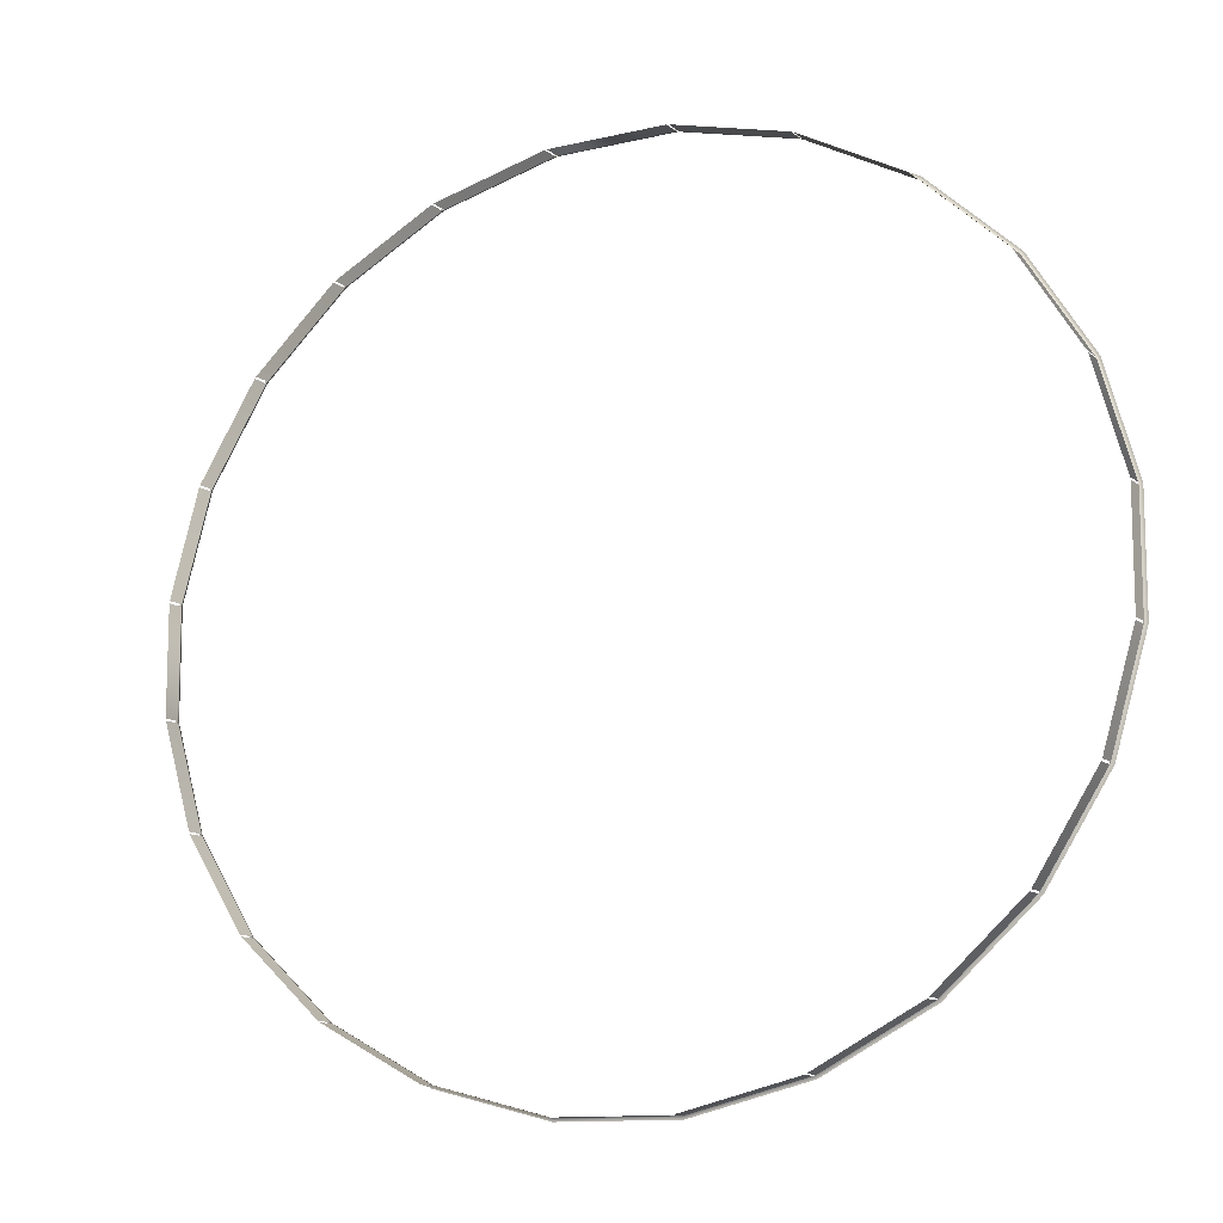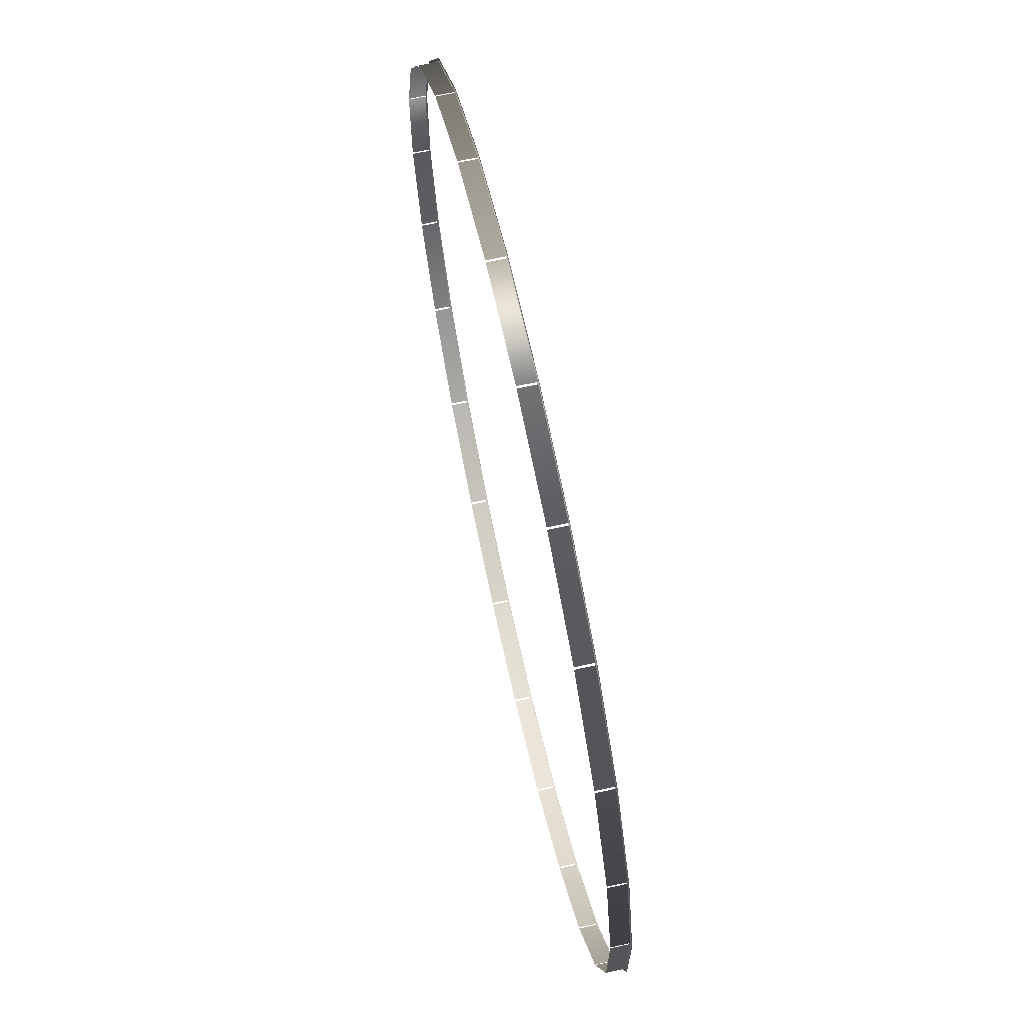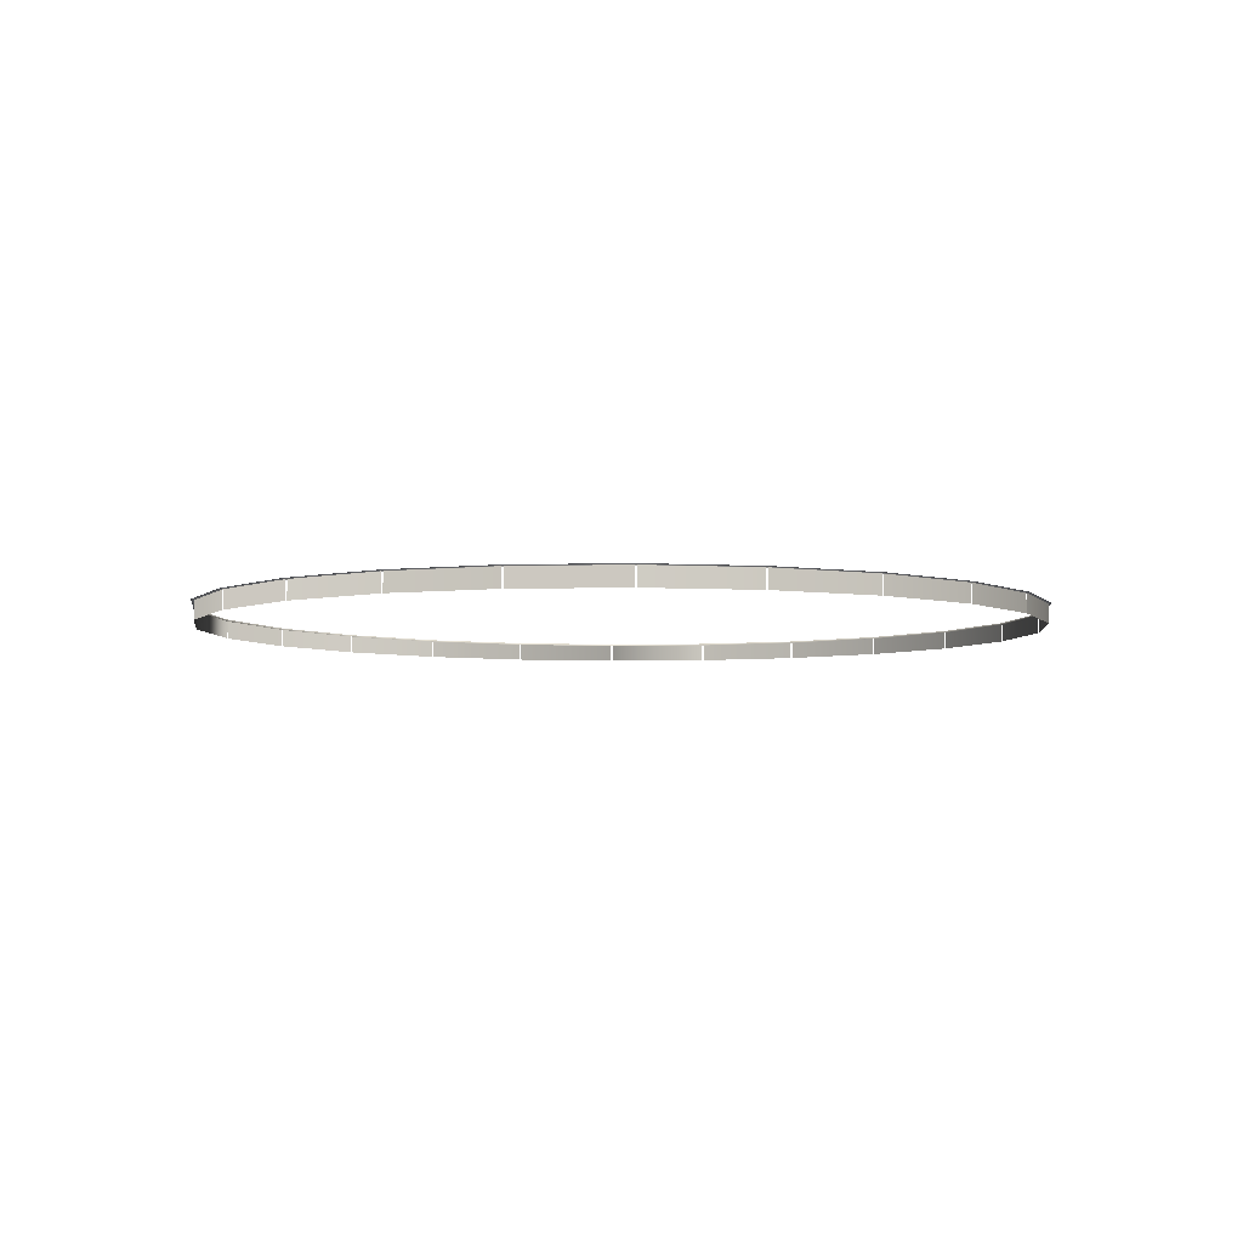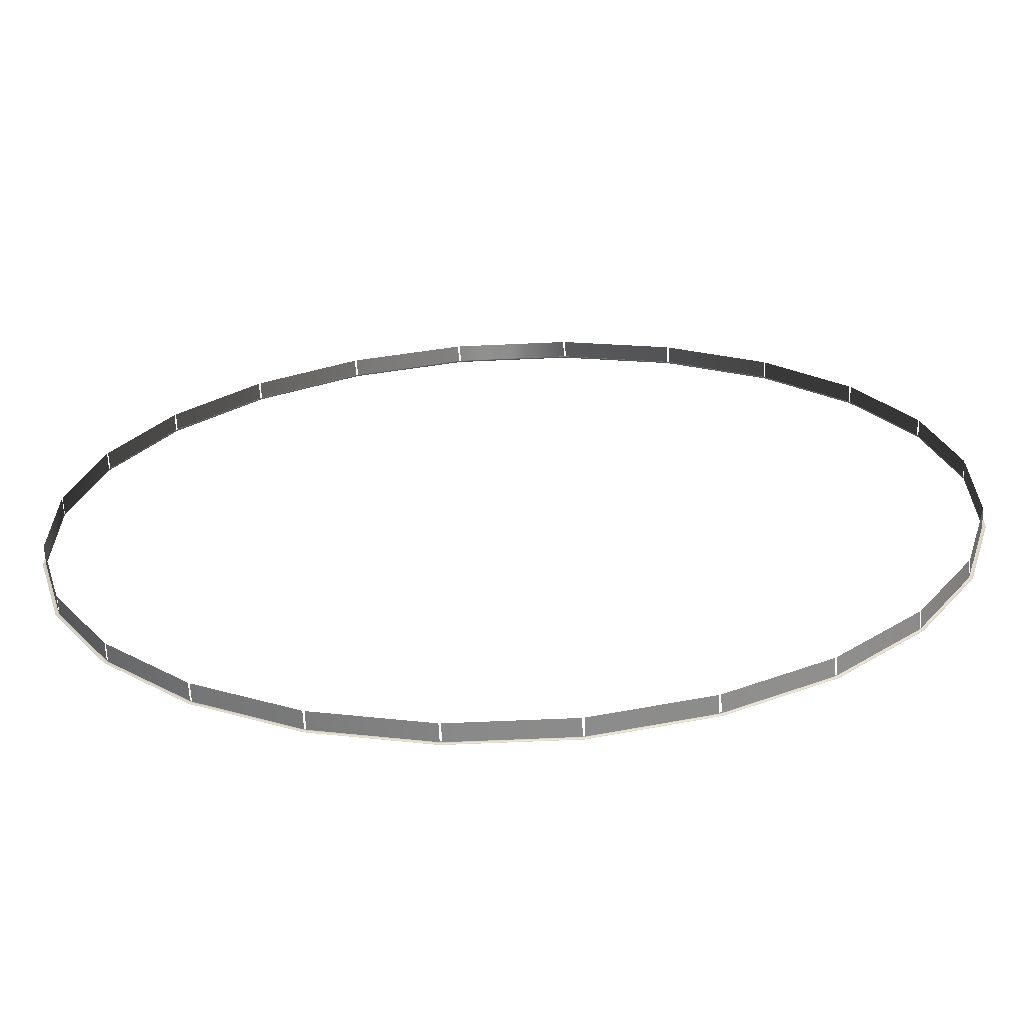
<metadata>
{"format":"obj","ext":"obj","renderer":"f3d","projection":"perspective","resolution":1024,"background":"white","views":[{"elev":-11.8,"azim":29.6,"up":"+Z"},{"elev":67.4,"azim":77.6,"up":"+Z"},{"elev":-4.6,"azim":95.3,"up":"+Y"},{"elev":-63.7,"azim":2.6,"up":"+Z"}]}
</metadata>
<code>
g arena_team_flags
v 42.18 -2.343 92.33
v 42.18 2.095 92.33
v 14.7 2.095 99.16
v 14.7 -2.343 99.16
v 67.22 -2.343 79.22
v 67.22 2.095 79.22
v 42.67 2.095 92.15
v 42.67 -2.343 92.15
v 87.63 -2.343 60.78
v 87.63 2.095 60.78
v 67.65 2.095 78.93
v 67.65 -2.343 78.93
v 102 -2.343 38.27
v 102 2.095 38.27
v 87.97 2.095 60.38
v 87.97 -2.343 60.38
v 109.4 -2.343 13.21
v 109.4 2.095 13.21
v 102.2 2.095 37.8
v 102.2 -2.343 37.8
v 109.4 -2.343 -12.69
v 109.4 2.095 -12.69
v 109.4 2.095 12.69
v 109.4 -2.343 12.69
v 14.7 -2.343 -99.16
v 14.7 2.095 -99.16
v 42.18 2.095 -92.33
v 42.18 -2.343 -92.33
v 42.67 -2.343 -92.15
v 42.67 2.095 -92.15
v 67.22 2.095 -79.22
v 67.22 -2.343 -79.22
v 67.65 -2.343 -78.93
v 67.65 2.095 -78.93
v 87.63 2.095 -60.78
v 87.63 -2.343 -60.78
v 87.97 -2.343 -60.38
v 87.97 2.095 -60.38
v 102 2.095 -38.27
v 102 -2.343 -38.27
v 102.2 -2.343 -37.8
v 102.2 2.095 -37.8
v 109.4 2.095 -13.21
v 109.4 -2.343 -13.21
v 14.18 -2.343 99.22
v 14.18 2.095 99.22
v -14.18 2.095 99.22
v -14.18 -2.343 99.22
v -14.7 -2.343 99.16
v -14.7 2.095 99.16
v -42.18 2.095 92.33
v -42.18 -2.343 92.33
v -42.67 -2.343 92.15
v -42.67 2.095 92.15
v -67.22 2.095 79.22
v -67.22 -2.343 79.22
v -67.65 -2.343 78.93
v -67.65 2.095 78.93
v -87.63 2.095 60.78
v -87.63 -2.343 60.78
v -87.97 -2.343 60.38
v -87.97 2.095 60.38
v -102 2.095 38.27
v -102 -2.343 38.27
v -102.2 -2.343 37.8
v -102.2 2.095 37.8
v -109.4 2.095 13.21
v -109.4 -2.343 13.21
v 14.18 2.095 -99.22
v 14.18 -2.343 -99.22
v -14.18 -2.343 -99.22
v -14.18 2.095 -99.22
v -42.18 -2.343 -92.33
v -42.18 2.095 -92.33
v -14.7 2.095 -99.16
v -14.7 -2.343 -99.16
v -67.22 -2.343 -79.22
v -67.22 2.095 -79.22
v -42.67 2.095 -92.15
v -42.67 -2.343 -92.15
v -87.63 -2.343 -60.78
v -87.63 2.095 -60.78
v -67.65 2.095 -78.93
v -67.65 -2.343 -78.93
v -102 -2.343 -38.27
v -102 2.095 -38.27
v -87.97 2.095 -60.38
v -87.97 -2.343 -60.38
v -109.4 -2.343 -13.21
v -109.4 2.095 -13.21
v -102.2 2.095 -37.8
v -102.2 -2.343 -37.8
v -109.4 -2.343 12.69
v -109.4 2.095 12.69
v -109.4 2.095 -12.69
v -109.4 -2.343 -12.69
v 42.42 1.879 92.24
v 14.44 2.286 99.19
v 14.44 1.879 99.19
v 42.42 2.286 92.24
v 42.75 2.29 92.95
v 14.55 2.29 99.96
v 67.44 1.879 79.08
v 42.42 2.286 92.24
v 42.42 1.879 92.24
v 67.44 2.286 79.08
v 67.96 2.29 79.69
v 42.75 2.29 92.95
v 87.8 1.879 60.58
v 67.44 2.286 79.08
v 67.44 1.879 79.08
v 87.8 2.286 60.58
v 88.48 2.29 61.05
v 67.96 2.29 79.69
v 102.1 1.879 38.04
v 87.8 2.286 60.58
v 87.8 1.879 60.58
v 102.1 2.286 38.04
v 102.9 2.29 38.33
v 88.48 2.29 61.05
v 109.4 1.879 12.95
v 102.1 2.286 38.04
v 102.1 1.879 38.04
v 109.4 2.286 12.95
v 110.3 2.29 13.05
v 102.9 2.29 38.33
v 109.4 1.879 -12.95
v 109.4 2.286 12.95
v 109.4 1.879 12.95
v 109.4 2.286 -12.95
v 110.3 2.29 -13.05
v 110.3 2.29 13.05
v 14.44 1.879 -99.19
v 42.42 2.286 -92.24
v 42.42 1.879 -92.24
v 14.44 2.286 -99.19
v 14.55 2.29 -99.96
v 42.75 2.29 -92.95
v 42.42 1.879 -92.24
v 67.44 2.286 -79.08
v 67.44 1.879 -79.08
v 42.42 2.286 -92.24
v 42.75 2.29 -92.95
v 67.96 2.29 -79.69
v 67.44 1.879 -79.08
v 87.8 2.286 -60.58
v 87.8 1.879 -60.58
v 67.44 2.286 -79.08
v 67.96 2.29 -79.69
v 88.48 2.29 -61.05
v 87.8 1.879 -60.58
v 102.1 2.286 -38.04
v 102.1 1.879 -38.04
v 87.8 2.286 -60.58
v 88.48 2.29 -61.05
v 102.9 2.29 -38.33
v 102.1 1.879 -38.04
v 109.4 2.286 -12.95
v 109.4 1.879 -12.95
v 102.1 2.286 -38.04
v 102.9 2.29 -38.33
v 110.3 2.29 -13.05
v 14.44 1.879 99.19
v -14.44 2.286 99.19
v -14.44 1.879 99.19
v 14.44 2.286 99.19
v 14.55 2.29 99.96
v -14.55 2.29 99.96
v -14.44 1.879 99.19
v -42.42 2.286 92.24
v -42.42 1.879 92.24
v -14.44 2.286 99.19
v -14.55 2.29 99.96
v -42.75 2.29 92.95
v -42.42 1.879 92.24
v -67.44 2.286 79.08
v -67.44 1.879 79.08
v -42.42 2.286 92.24
v -42.75 2.29 92.95
v -67.96 2.29 79.69
v -67.44 1.879 79.08
v -87.8 2.286 60.58
v -87.8 1.879 60.58
v -67.44 2.286 79.08
v -67.96 2.29 79.69
v -88.48 2.29 61.05
v -87.8 1.879 60.58
v -102.1 2.286 38.04
v -102.1 1.879 38.04
v -87.8 2.286 60.58
v -88.48 2.29 61.05
v -102.9 2.29 38.33
v -102.1 1.879 38.04
v -109.4 2.286 12.95
v -109.4 1.879 12.95
v -102.1 2.286 38.04
v -102.9 2.29 38.33
v -110.3 2.29 13.05
v 14.44 2.286 -99.19
v 14.44 1.879 -99.19
v -14.44 1.879 -99.19
v -14.44 2.286 -99.19
v -14.55 2.29 -99.96
v 14.55 2.29 -99.96
v -42.42 1.879 -92.24
v -14.44 2.286 -99.19
v -14.44 1.879 -99.19
v -42.42 2.286 -92.24
v -42.75 2.29 -92.95
v -14.55 2.29 -99.96
v -67.44 1.879 -79.08
v -42.42 2.286 -92.24
v -42.42 1.879 -92.24
v -67.44 2.286 -79.08
v -67.96 2.29 -79.69
v -42.75 2.29 -92.95
v -87.8 1.879 -60.58
v -67.44 2.286 -79.08
v -67.44 1.879 -79.08
v -87.8 2.286 -60.58
v -88.48 2.29 -61.05
v -67.96 2.29 -79.69
v -102.1 1.879 -38.04
v -87.8 2.286 -60.58
v -87.8 1.879 -60.58
v -102.1 2.286 -38.04
v -102.9 2.29 -38.33
v -88.48 2.29 -61.05
v -109.4 1.879 -12.95
v -102.1 2.286 -38.04
v -102.1 1.879 -38.04
v -109.4 2.286 -12.95
v -110.3 2.29 -13.05
v -102.9 2.29 -38.33
v -109.4 1.879 12.95
v -109.4 2.286 -12.95
v -109.4 1.879 -12.95
v -109.4 2.286 12.95
v -110.3 2.29 13.05
v -110.3 2.29 -13.05
g arena_team_flags_0
f 3 2 1
f 4 3 1
f 7 6 5
f 8 7 5
f 11 10 9
f 12 11 9
f 15 14 13
f 16 15 13
f 19 18 17
f 20 19 17
f 23 22 21
f 24 23 21
f 27 26 25
f 28 27 25
f 31 30 29
f 32 31 29
f 35 34 33
f 36 35 33
f 39 38 37
f 40 39 37
f 43 42 41
f 44 43 41
f 47 46 45
f 48 47 45
f 51 50 49
f 52 51 49
f 55 54 53
f 56 55 53
f 59 58 57
f 60 59 57
f 63 62 61
f 64 63 61
f 67 66 65
f 68 67 65
f 71 70 69
f 72 71 69
f 75 74 73
f 76 75 73
f 79 78 77
f 80 79 77
f 83 82 81
f 84 83 81
f 87 86 85
f 88 87 85
f 91 90 89
f 92 91 89
f 95 94 93
f 96 95 93
g arena_team_flags_1
f 99 98 97
f 98 100 97
f 101 100 98
f 102 101 98
f 105 104 103
f 104 106 103
f 107 106 104
f 108 107 104
f 111 110 109
f 110 112 109
f 113 112 110
f 114 113 110
f 117 116 115
f 116 118 115
f 119 118 116
f 120 119 116
f 123 122 121
f 122 124 121
f 125 124 122
f 126 125 122
f 129 128 127
f 128 130 127
f 131 130 128
f 132 131 128
f 135 134 133
f 134 136 133
f 137 136 134
f 138 137 134
f 141 140 139
f 140 142 139
f 143 142 140
f 144 143 140
f 147 146 145
f 146 148 145
f 149 148 146
f 150 149 146
f 153 152 151
f 152 154 151
f 155 154 152
f 156 155 152
f 159 158 157
f 158 160 157
f 161 160 158
f 162 161 158
f 165 164 163
f 164 166 163
f 167 166 164
f 168 167 164
f 171 170 169
f 170 172 169
f 173 172 170
f 174 173 170
f 177 176 175
f 176 178 175
f 179 178 176
f 180 179 176
f 183 182 181
f 182 184 181
f 185 184 182
f 186 185 182
f 189 188 187
f 188 190 187
f 191 190 188
f 192 191 188
f 195 194 193
f 194 196 193
f 197 196 194
f 198 197 194
f 201 200 199
f 202 201 199
f 203 202 199
f 204 203 199
f 207 206 205
f 206 208 205
f 209 208 206
f 210 209 206
f 213 212 211
f 212 214 211
f 215 214 212
f 216 215 212
f 219 218 217
f 218 220 217
f 221 220 218
f 222 221 218
f 225 224 223
f 224 226 223
f 227 226 224
f 228 227 224
f 231 230 229
f 230 232 229
f 233 232 230
f 234 233 230
f 237 236 235
f 236 238 235
f 239 238 236
f 240 239 236

</code>
